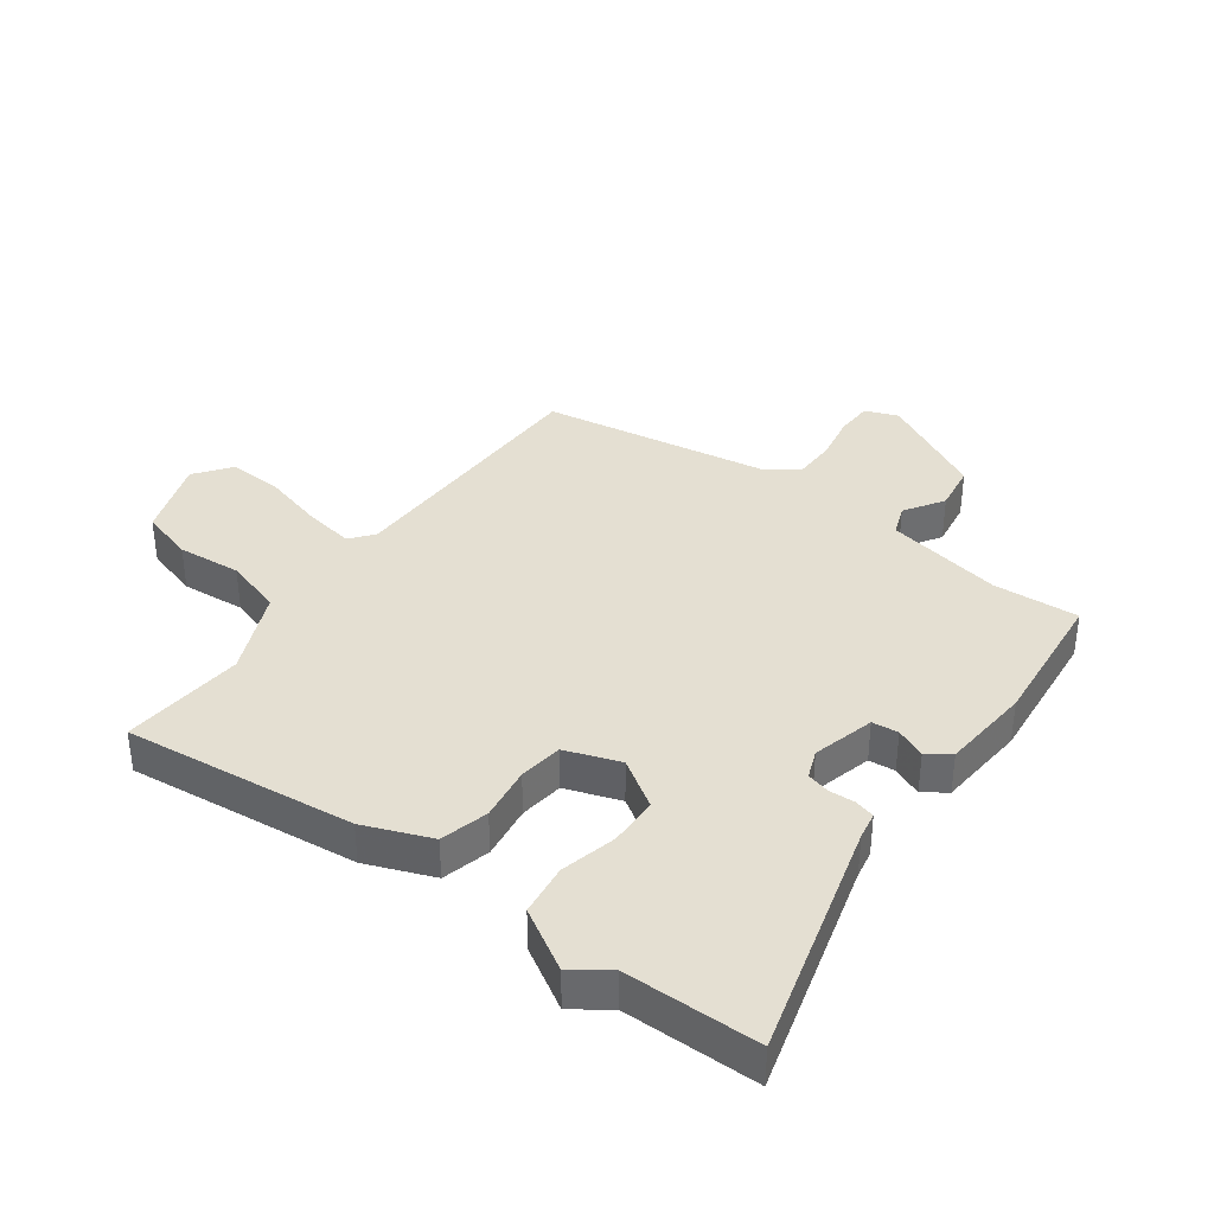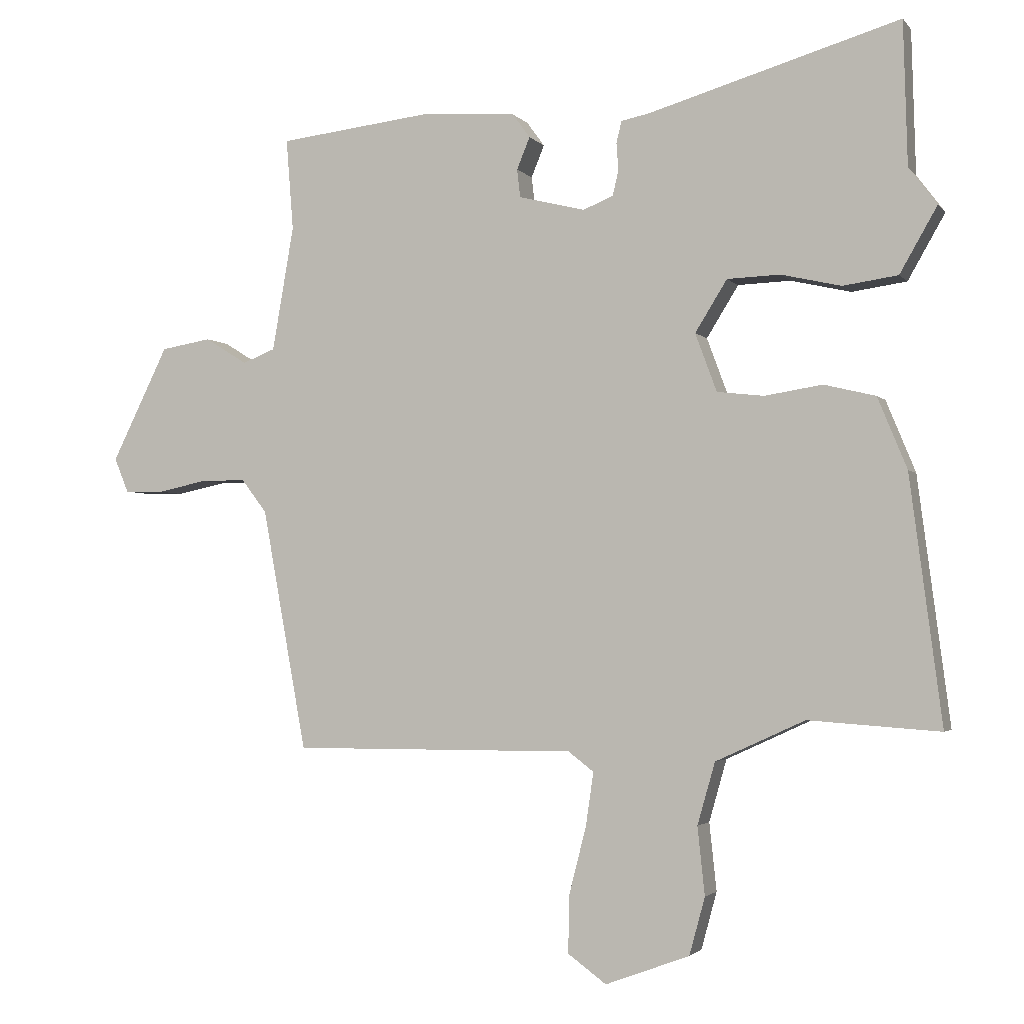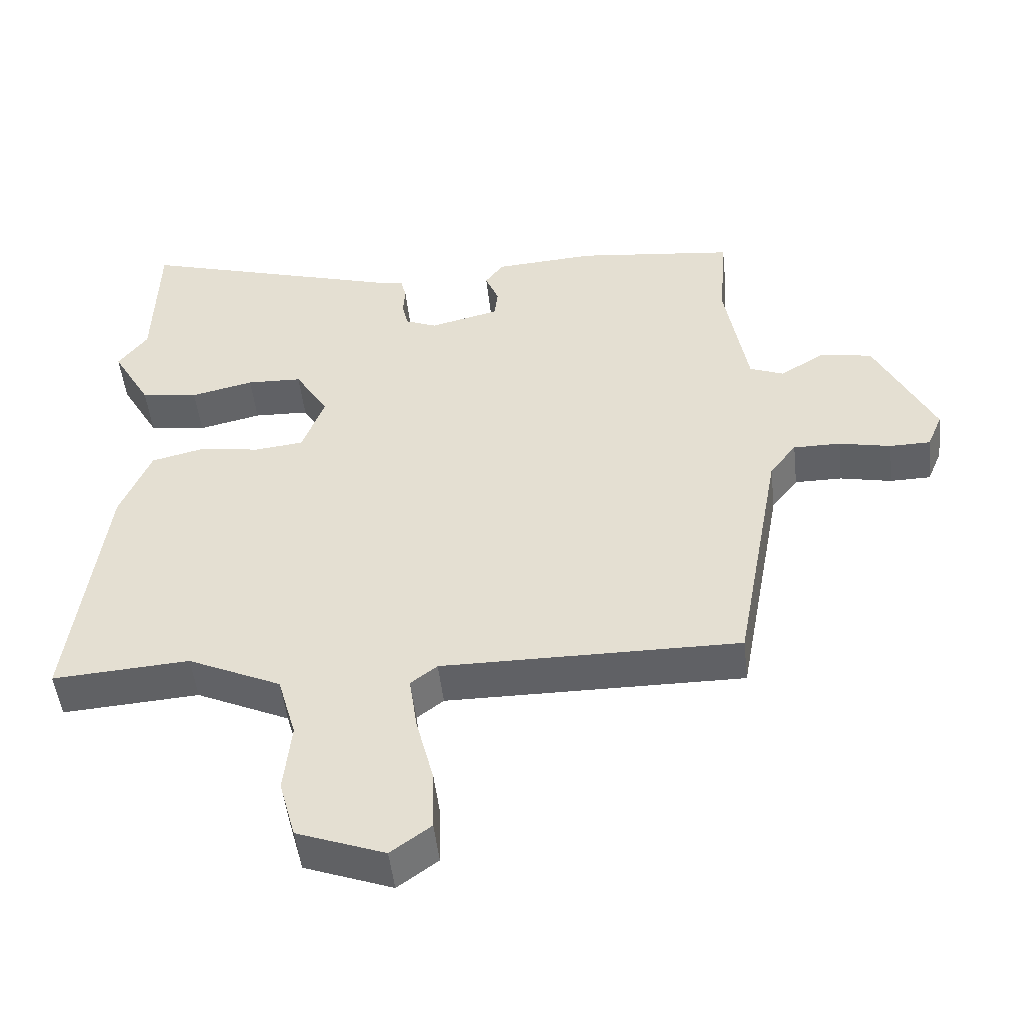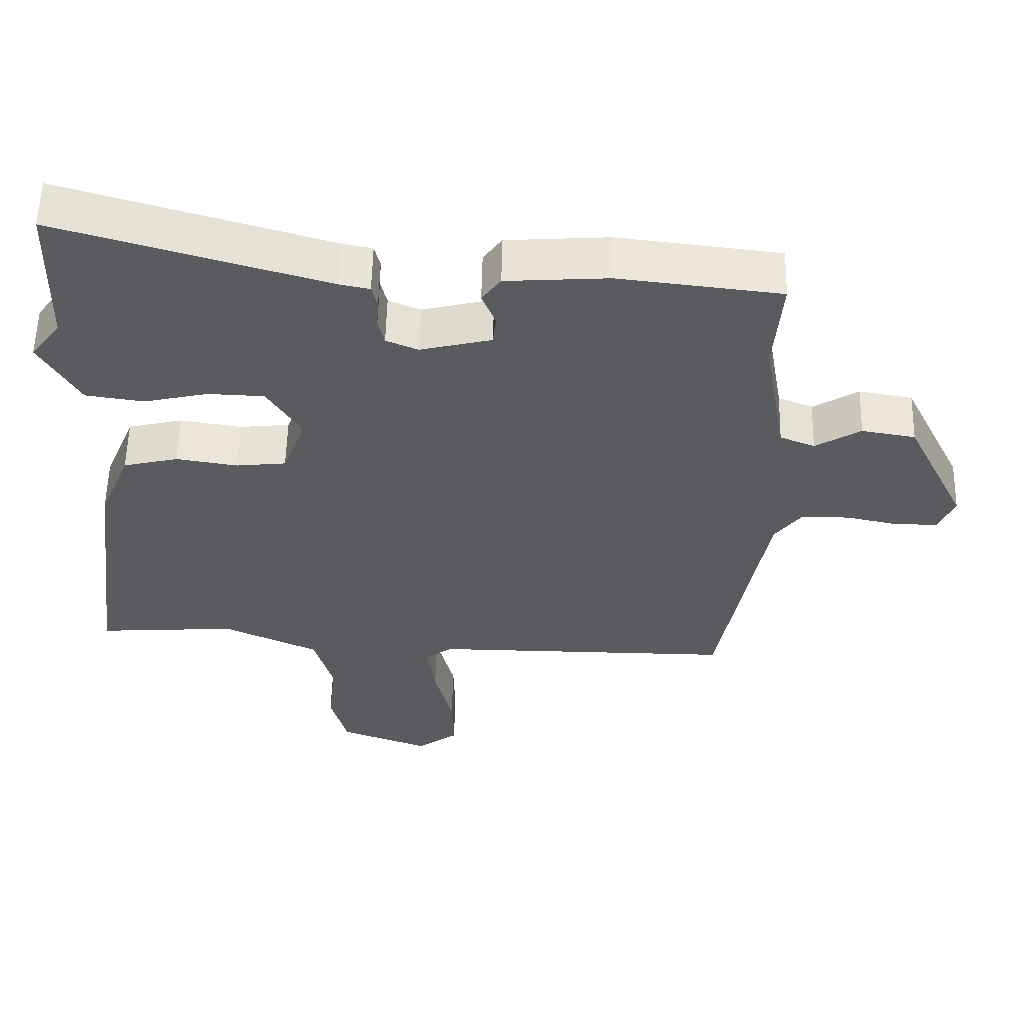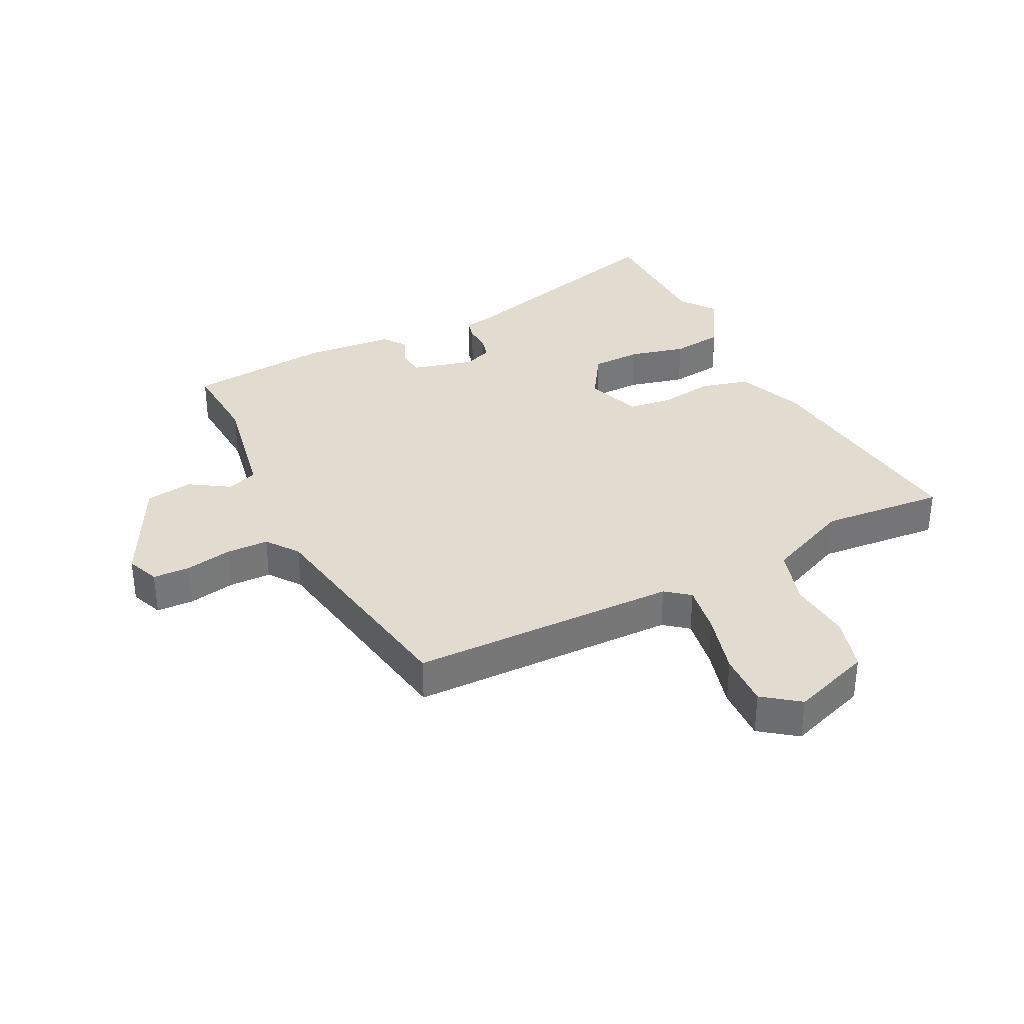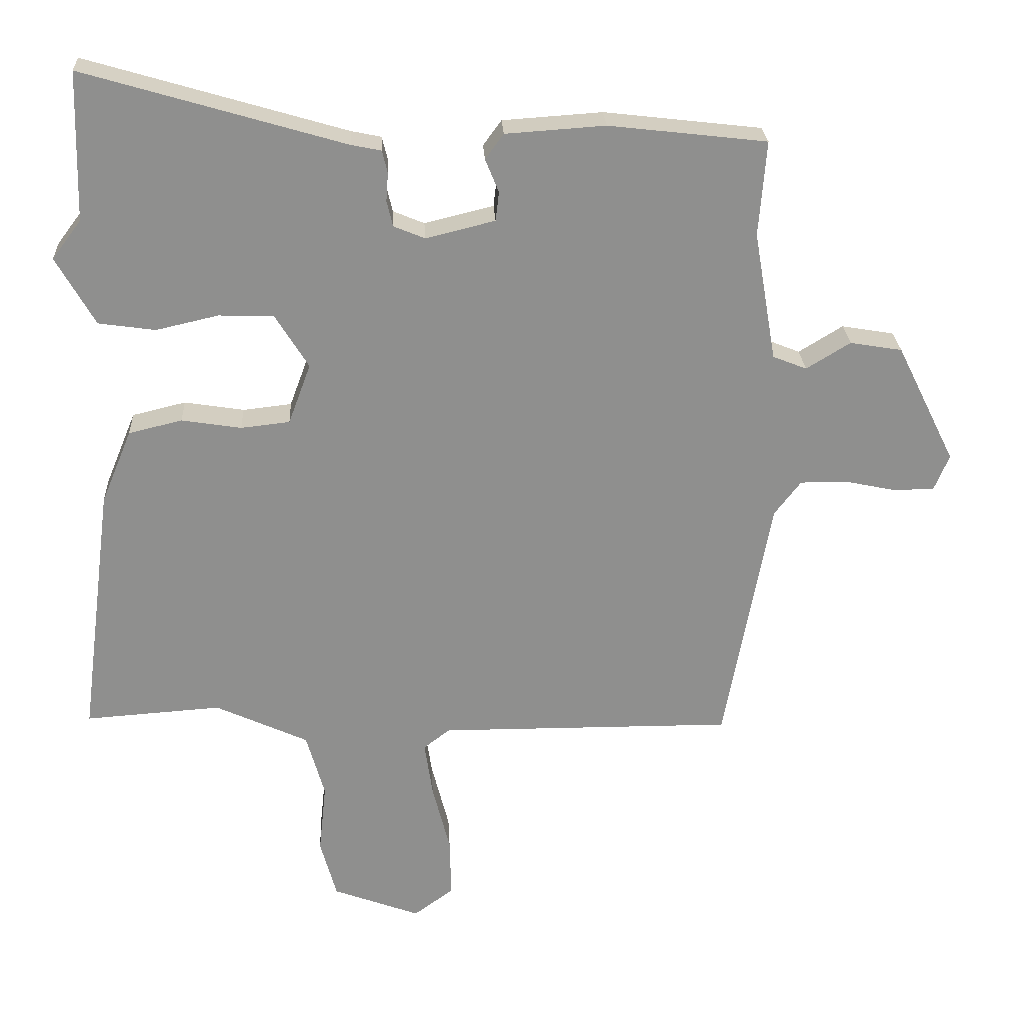
<metadata>
{"format":"obj","ext":"obj","renderer":"f3d","projection":"perspective","resolution":1024,"background":"white","views":[{"elev":37.1,"azim":-52.7,"up":"+Y"},{"elev":-2.5,"azim":-160.9,"up":"+Z"},{"elev":-49.4,"azim":6.3,"up":"+Z"},{"elev":56.7,"azim":1.3,"up":"+Z"},{"elev":34.4,"azim":154.3,"up":"+Y"},{"elev":25.0,"azim":-2.9,"up":"+Z"}]}
</metadata>
<code>
v -0.55 0.07 -0.466
v -0.501 0.07 -0.089
v -0.456 0.07 0.02
v -0.377 0.07 0.039
v -0.289 0.07 0.025
v -0.217 0.07 0.033
v -0.184 0.07 0.122
v -0.233 0.07 0.201
v -0.314 0.07 0.204
v -0.406 0.07 0.183
v -0.49 0.07 0.195
v -0.547 0.07 0.295
v -0.504 0.07 0.352
v -0.498 0.07 0.571
v -0.114 0.07 0.458
v -0.07 0.07 0.449
v -0.062 0.07 0.416
v -0.065 0.07 0.374
v -0.056 0.07 0.336
v -0.01 0.07 0.317
v 0.092 0.07 0.342
v 0.097 0.07 0.385
v 0.077 0.07 0.434
v 0.104 0.07 0.471
v 0.251 0.07 0.481
v 0.484 0.07 0.454
v 0.473 0.07 0.314
v 0.506 0.07 0.123
v 0.556 0.07 0.103
v 0.621 0.07 0.143
v 0.698 0.07 0.13
v 0.785 0.07 -0.046
v 0.763 0.07 -0.099
v 0.703 0.07 -0.1
v 0.627 0.07 -0.084
v 0.558 0.07 -0.084
v 0.519 0.07 -0.135
v 0.451 0.07 -0.506
v 0.015 0.07 -0.504
v -0.024 0.07 -0.534
v -0.012 0.07 -0.616
v 0.014 0.07 -0.718
v 0.016 0.07 -0.807
v -0.043 0.07 -0.85
v -0.172 0.07 -0.802
v -0.196 0.07 -0.714
v -0.185 0.07 -0.61
v -0.212 0.07 -0.515
v -0.349 0.07 -0.452
v -0.55 0 -0.466
v -0.501 0 -0.089
v -0.456 0 0.02
v -0.377 0 0.039
v -0.289 0 0.025
v -0.217 0 0.033
v -0.184 0 0.122
v -0.233 0 0.201
v -0.314 0 0.204
v -0.406 0 0.183
v -0.49 0 0.195
v -0.547 0 0.295
v -0.504 0 0.352
v -0.498 0 0.571
v -0.114 0 0.458
v -0.07 0 0.449
v -0.062 0 0.416
v -0.065 0 0.374
v -0.056 0 0.336
v -0.01 0 0.317
v 0.092 0 0.342
v 0.097 0 0.385
v 0.077 0 0.434
v 0.104 0 0.471
v 0.251 0 0.481
v 0.484 0 0.454
v 0.473 0 0.314
v 0.506 0 0.123
v 0.556 0 0.103
v 0.621 0 0.143
v 0.698 0 0.13
v 0.785 0 -0.046
v 0.763 0 -0.099
v 0.703 0 -0.1
v 0.627 0 -0.084
v 0.558 0 -0.084
v 0.519 0 -0.135
v 0.451 0 -0.506
v 0.015 0 -0.504
v -0.024 0 -0.534
v -0.012 0 -0.616
v 0.014 0 -0.718
v 0.016 0 -0.807
v -0.043 0 -0.85
v -0.172 0 -0.802
v -0.196 0 -0.714
v -0.185 0 -0.61
v -0.212 0 -0.515
v -0.349 0 -0.452
f 45 46 47
f 44 45 47
f 43 44 47
f 42 43 47
f 41 42 47
f 40 41 47 48
f 39 40 48 49
f 37 38 39 49
f 33 34 35
f 32 33 35
f 31 32 35
f 30 31 35
f 29 30 35
f 28 29 35 36
f 25 26 27
f 24 25 27
f 23 24 27
f 22 23 27
f 21 22 27 28
f 37 49 1
f 36 37 1
f 28 36 1
f 21 28 1
f 20 21 1
f 15 16 17 18
f 15 18 19
f 14 15 19
f 13 14 19
f 13 19 20
f 12 13 20
f 11 12 20
f 10 11 20
f 9 10 20
f 3 4 5
f 2 3 5
f 1 2 5
f 1 5 6
f 20 1 6
f 8 9 20
f 7 8 20
f 6 7 20
f 96 95 94
f 96 94 93
f 96 93 92
f 96 92 91
f 96 91 90
f 97 96 90 89
f 98 97 89 88
f 98 88 87 86
f 84 83 82
f 84 82 81
f 84 81 80
f 84 80 79
f 84 79 78
f 85 84 78 77
f 76 75 74
f 76 74 73
f 76 73 72
f 76 72 71
f 77 76 71 70
f 50 98 86
f 50 86 85
f 50 85 77
f 50 77 70
f 50 70 69
f 67 66 65 64
f 68 67 64
f 68 64 63
f 68 63 62
f 69 68 62
f 69 62 61
f 69 61 60
f 69 60 59
f 69 59 58
f 54 53 52
f 54 52 51
f 54 51 50
f 55 54 50
f 55 50 69
f 69 58 57
f 69 57 56
f 69 56 55
f 1 50 51 2
f 2 51 52 3
f 3 52 53 4
f 4 53 54 5
f 5 54 55 6
f 6 55 56 7
f 7 56 57 8
f 8 57 58 9
f 9 58 59 10
f 10 59 60 11
f 11 60 61 12
f 12 61 62 13
f 13 62 63 14
f 14 63 64 15
f 15 64 65 16
f 16 65 66 17
f 17 66 67 18
f 18 67 68 19
f 19 68 69 20
f 20 69 70 21
f 21 70 71 22
f 22 71 72 23
f 23 72 73 24
f 24 73 74 25
f 25 74 75 26
f 26 75 76 27
f 27 76 77 28
f 28 77 78 29
f 29 78 79 30
f 30 79 80 31
f 31 80 81 32
f 32 81 82 33
f 33 82 83 34
f 34 83 84 35
f 35 84 85 36
f 36 85 86 37
f 37 86 87 38
f 38 87 88 39
f 39 88 89 40
f 40 89 90 41
f 41 90 91 42
f 42 91 92 43
f 43 92 93 44
f 44 93 94 45
f 45 94 95 46
f 46 95 96 47
f 47 96 97 48
f 48 97 98 49
f 49 98 50 1

</code>
